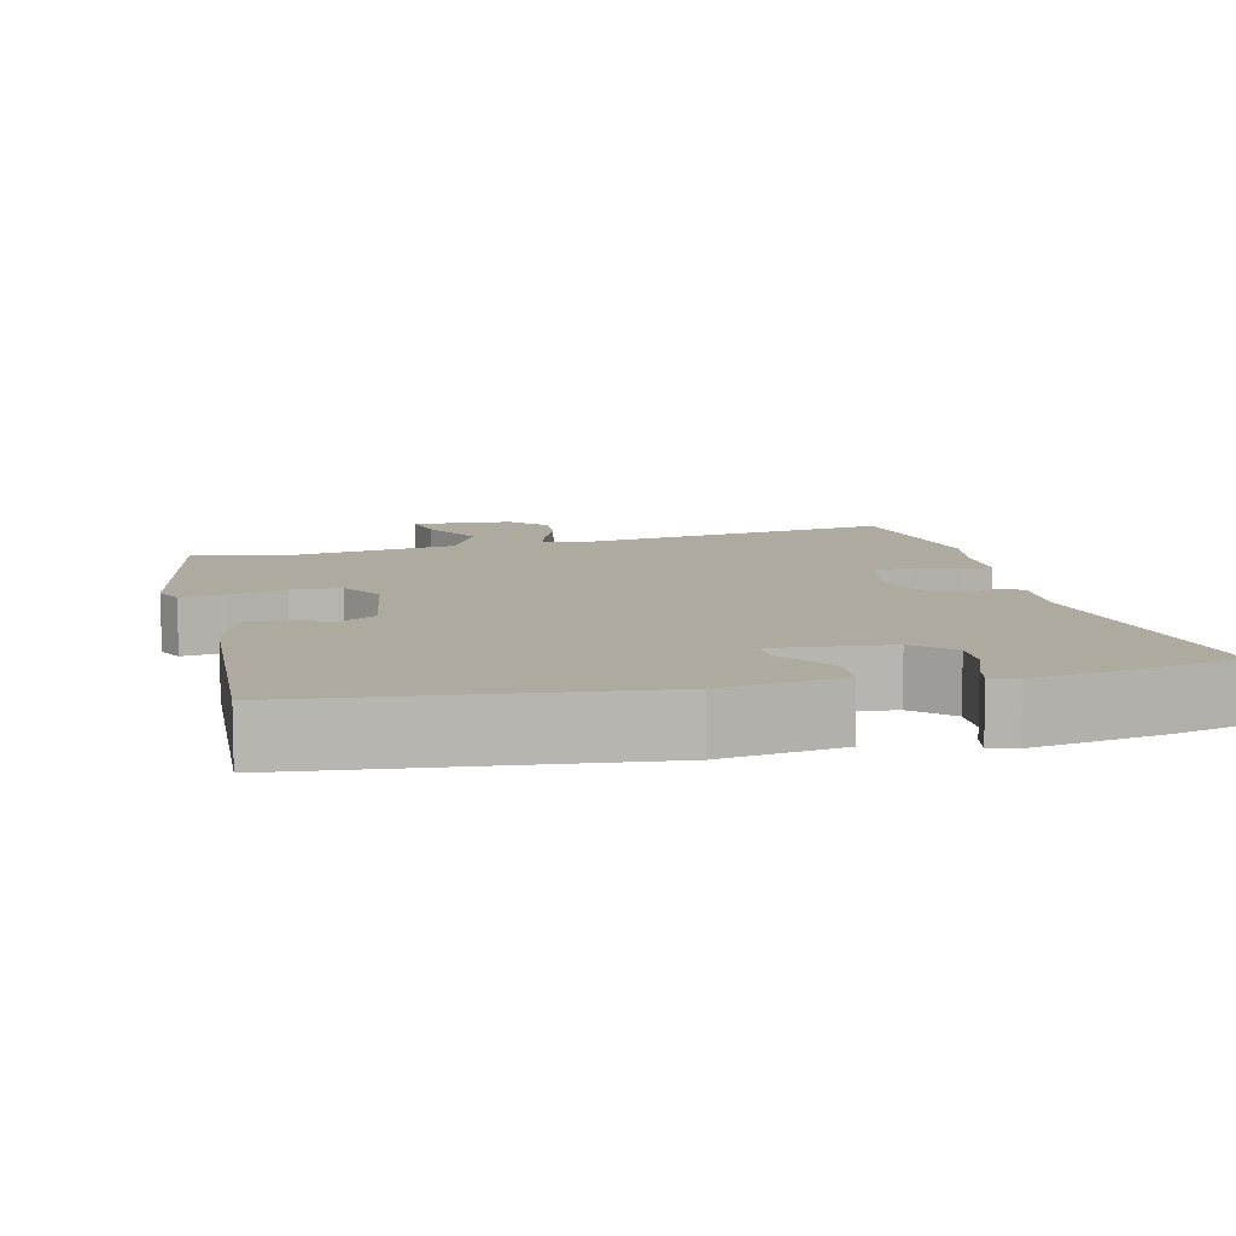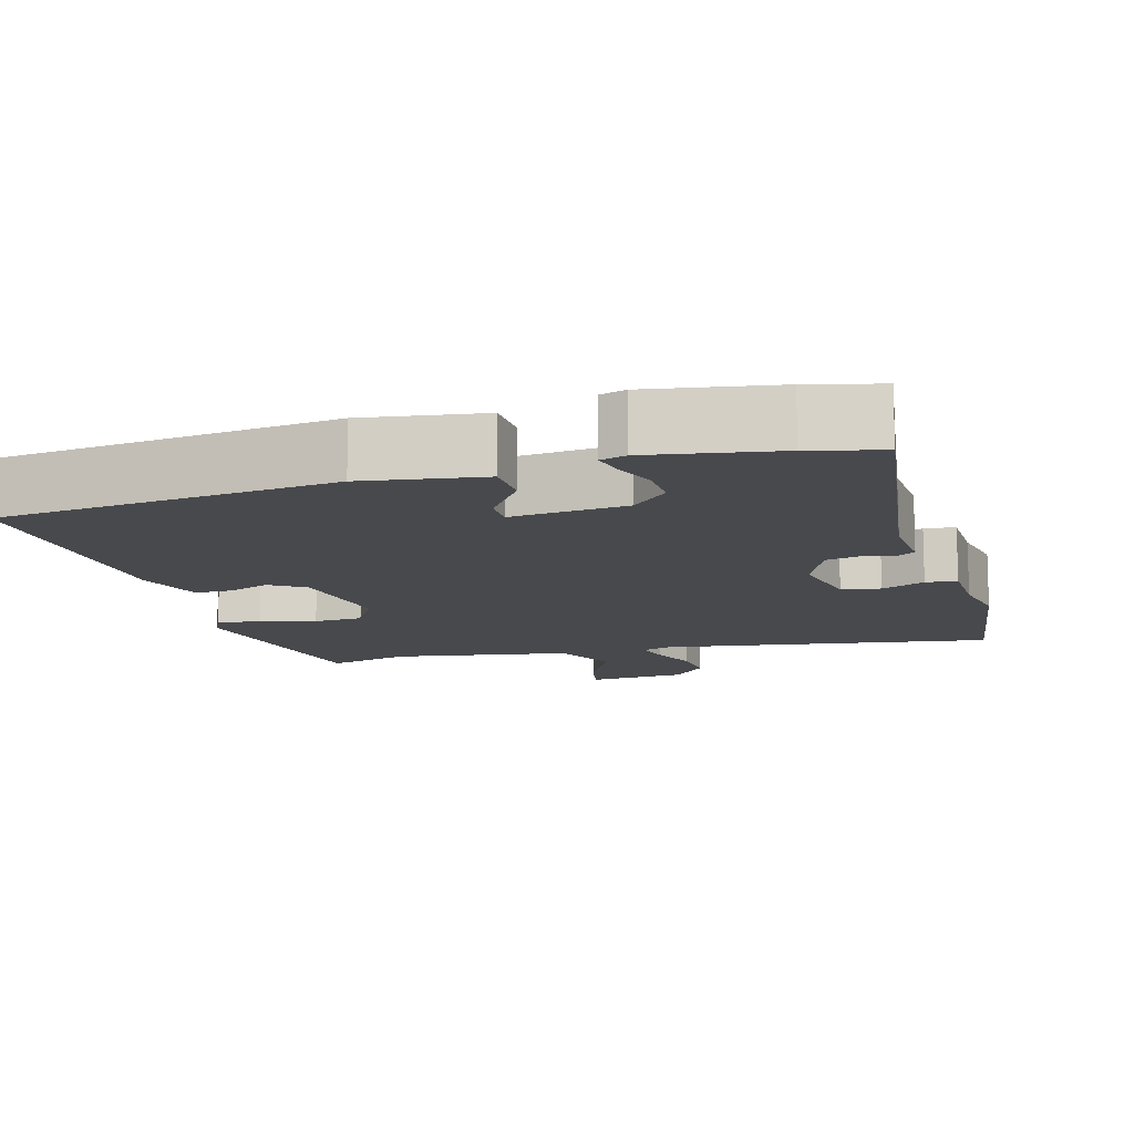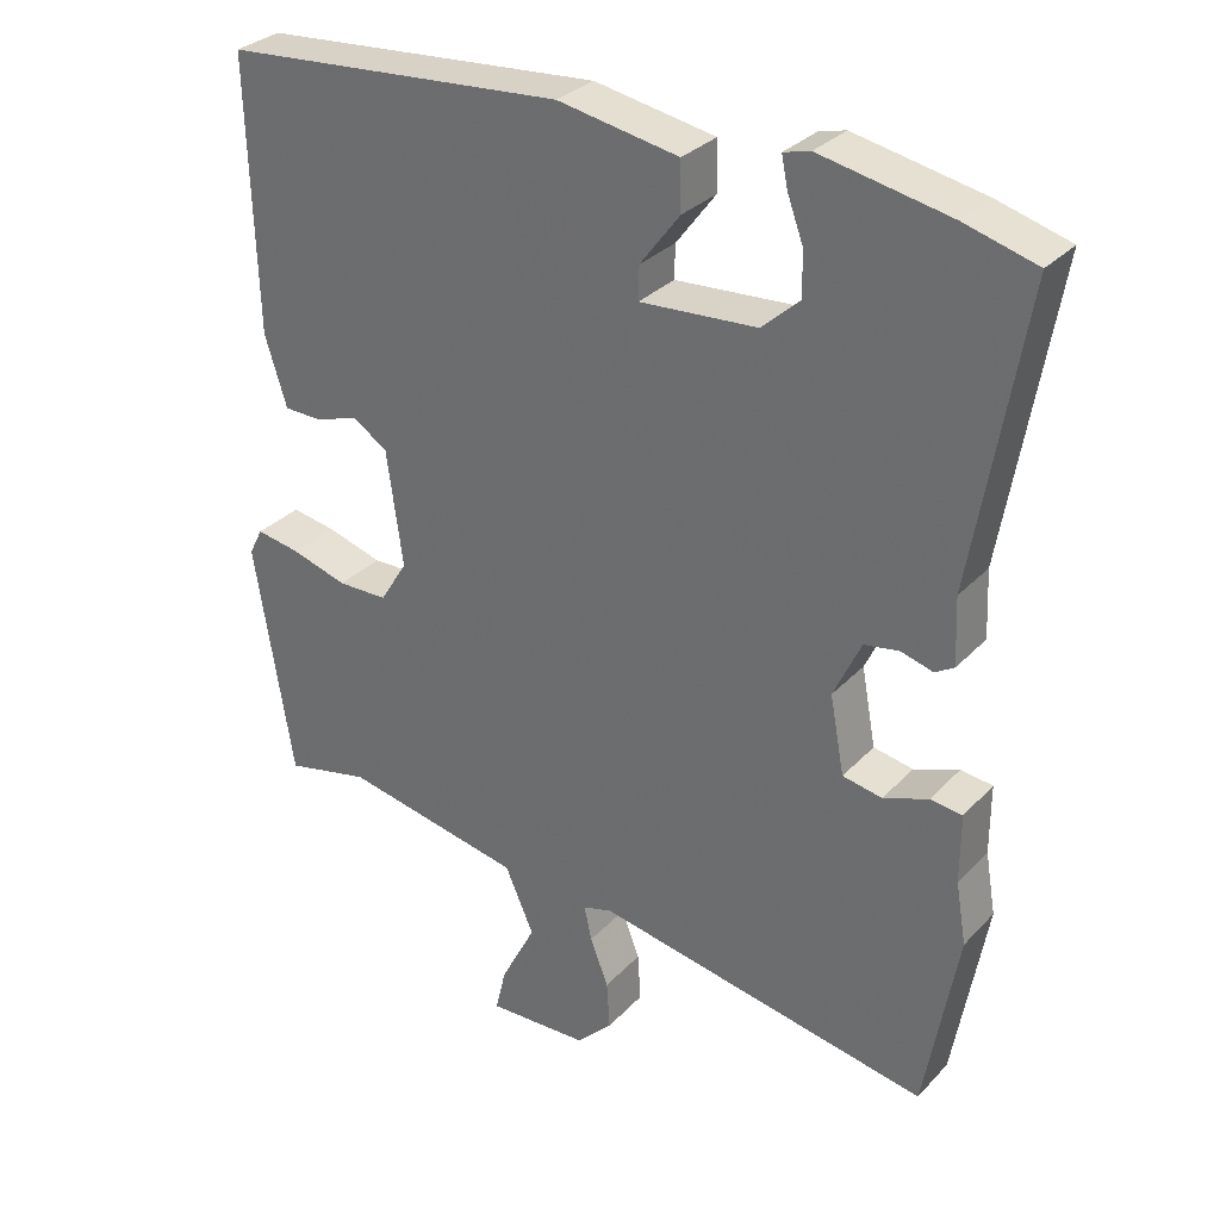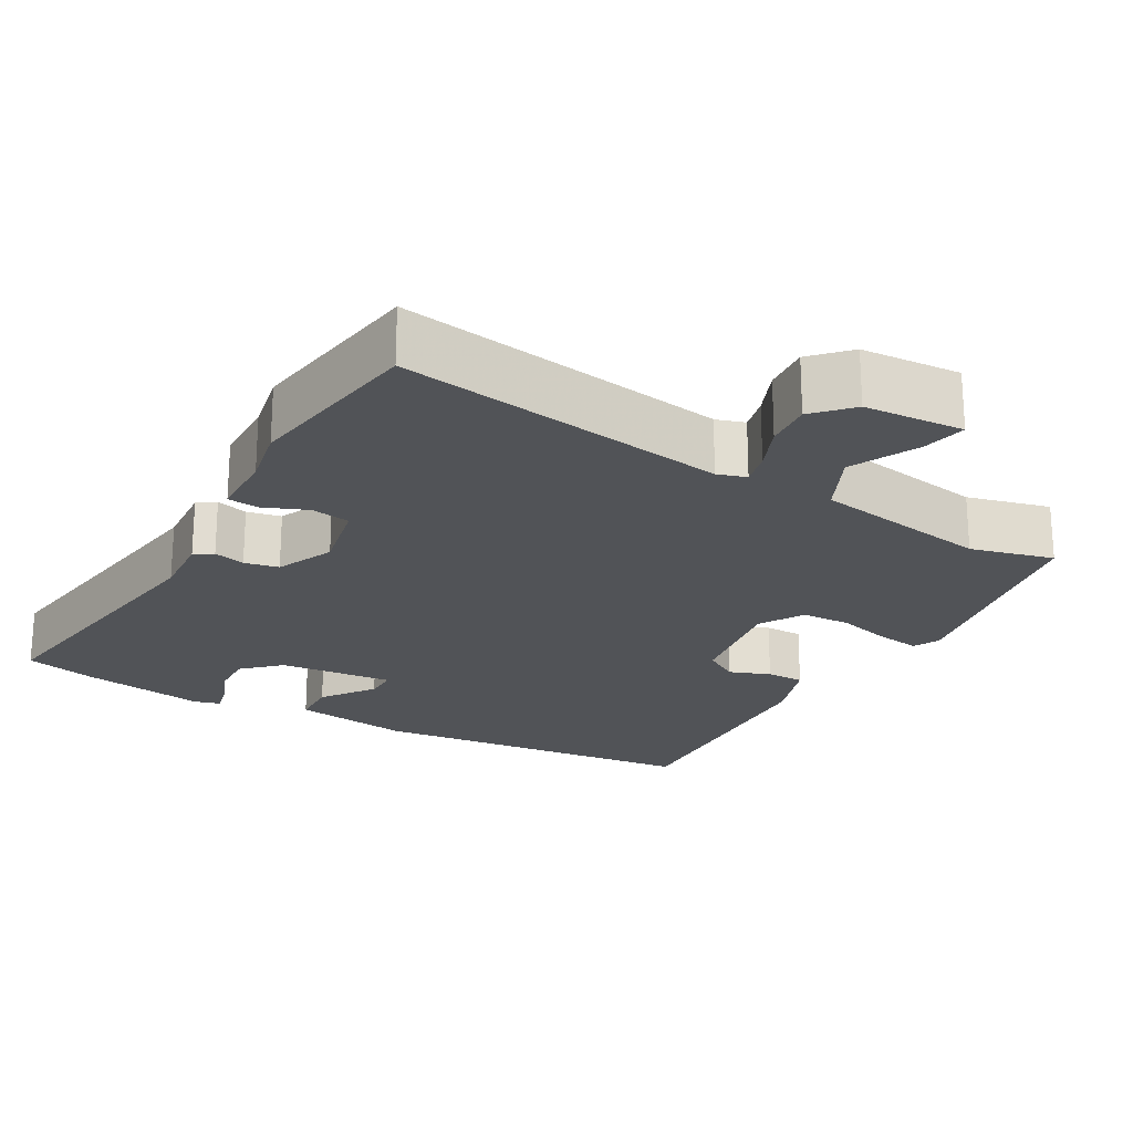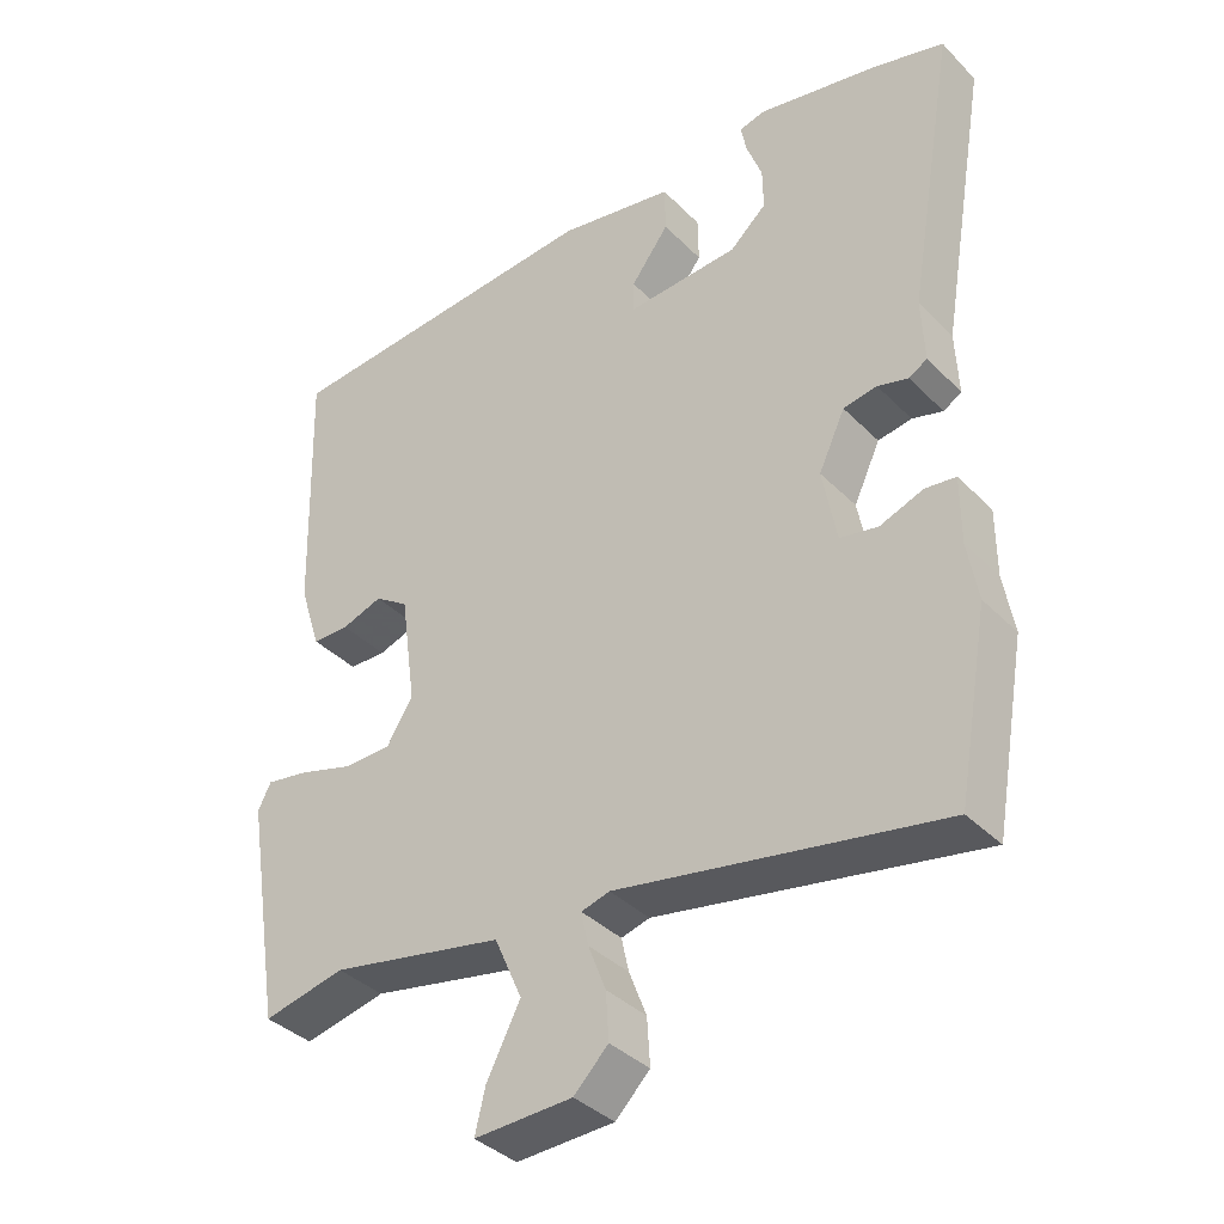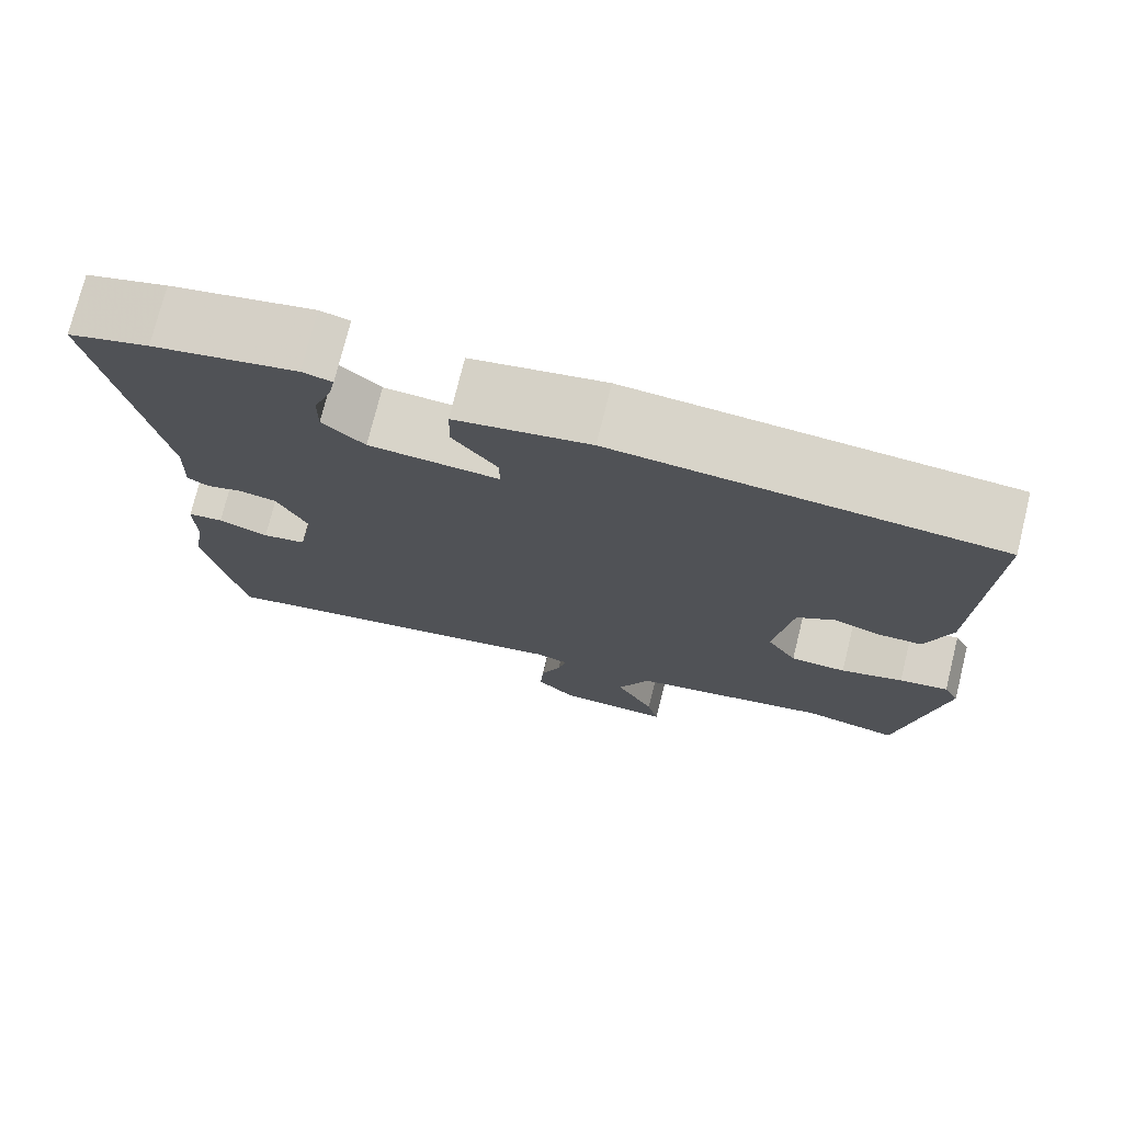
<metadata>
{"format":"obj","ext":"obj","renderer":"f3d","projection":"perspective","resolution":1024,"background":"white","views":[{"elev":9.4,"azim":-11.8,"up":"+Y"},{"elev":-12.3,"azim":17.6,"up":"+Y"},{"elev":30.9,"azim":34.8,"up":"+Z"},{"elev":-21.9,"azim":151.9,"up":"+Y"},{"elev":-37.5,"azim":38.4,"up":"+Z"},{"elev":75.0,"azim":-166.1,"up":"+Z"}]}
</metadata>
<code>
v -0.467 0.07 -0.488
v -0.517 0.07 -0.177
v -0.499 0.07 -0.142
v -0.441 0.07 -0.152
v -0.367 0.07 -0.174
v -0.301 0.07 -0.173
v -0.265 0.07 -0.115
v -0.286 0.07 0.037
v -0.332 0.07 0.068
v -0.388 0.07 0.049
v -0.439 0.07 0.05
v -0.468 0.07 0.142
v -0.478 0.07 0.498
v -0.028 0.07 0.533
v 0.131 0.07 0.504
v 0.132 0.07 0.44
v 0.08 0.07 0.371
v 0.079 0.07 0.327
v 0.233 0.07 0.337
v 0.283 0.07 0.382
v 0.282 0.07 0.44
v 0.261 0.07 0.497
v 0.253 0.07 0.537
v 0.288 0.07 0.546
v 0.457 0.07 0.512
v 0.552 0.07 0.485
v 0.486 0.07 0.096
v 0.49 0.07 0.008
v 0.465 0.07 -0.007
v 0.423 0.07 0.005
v 0.377 0.07 -0.003
v 0.341 0.07 -0.08
v 0.36 0.07 -0.182
v 0.412 0.07 -0.192
v 0.471 0.07 -0.17
v 0.513 0.07 -0.175
v 0.513 0.07 -0.266
v 0.527 0.07 -0.347
v 0.484 0.07 -0.591
v 0.042 0.07 -0.509
v 0.003 0.07 -0.52
v 0.013 0.07 -0.566
v 0.037 0.07 -0.628
v 0.041 0.07 -0.692
v -0.006 0.07 -0.739
v -0.14 0.07 -0.744
v -0.126 0.07 -0.685
v -0.08 0.07 -0.596
v -0.118 0.07 -0.51
v -0.355 0.07 -0.463
v -0.467 0 -0.488
v -0.517 0 -0.177
v -0.499 0 -0.142
v -0.441 0 -0.152
v -0.367 0 -0.174
v -0.301 0 -0.173
v -0.265 0 -0.115
v -0.286 0 0.037
v -0.332 0 0.068
v -0.388 0 0.049
v -0.439 0 0.05
v -0.468 0 0.142
v -0.478 0 0.498
v -0.028 0 0.533
v 0.131 0 0.504
v 0.132 0 0.44
v 0.08 0 0.371
v 0.079 0 0.327
v 0.233 0 0.337
v 0.283 0 0.382
v 0.282 0 0.44
v 0.261 0 0.497
v 0.253 0 0.537
v 0.288 0 0.546
v 0.457 0 0.512
v 0.552 0 0.485
v 0.486 0 0.096
v 0.49 0 0.008
v 0.465 0 -0.007
v 0.423 0 0.005
v 0.377 0 -0.003
v 0.341 0 -0.08
v 0.36 0 -0.182
v 0.412 0 -0.192
v 0.471 0 -0.17
v 0.513 0 -0.175
v 0.513 0 -0.266
v 0.527 0 -0.347
v 0.484 0 -0.591
v 0.042 0 -0.509
v 0.003 0 -0.52
v 0.013 0 -0.566
v 0.037 0 -0.628
v 0.041 0 -0.692
v -0.006 0 -0.739
v -0.14 0 -0.744
v -0.126 0 -0.685
v -0.08 0 -0.596
v -0.118 0 -0.51
v -0.355 0 -0.463
f 45 46 47 48
f 45 48 49
f 42 43 44 45
f 41 42 45 49
f 40 41 49 50
f 37 38 39 40
f 34 35 36 37
f 33 34 37 40
f 32 33 40 50
f 27 28 29 30
f 27 30 31
f 26 27 31
f 21 22 23 24
f 20 21 24 25
f 19 20 25 26
f 14 15 16 17
f 14 17 18
f 13 14 18
f 12 13 18
f 9 10 11 12
f 9 12 18 19
f 2 3 4 5
f 2 5 6
f 1 2 6
f 50 1 6 7
f 31 32 50 7
f 8 9 19 26
f 7 8 26 31
f 98 97 96 95
f 99 98 95
f 95 94 93 92
f 99 95 92 91
f 100 99 91 90
f 90 89 88 87
f 87 86 85 84
f 90 87 84 83
f 100 90 83 82
f 80 79 78 77
f 81 80 77
f 81 77 76
f 74 73 72 71
f 75 74 71 70
f 76 75 70 69
f 67 66 65 64
f 68 67 64
f 68 64 63
f 68 63 62
f 62 61 60 59
f 69 68 62 59
f 55 54 53 52
f 56 55 52
f 56 52 51
f 57 56 51 100
f 57 100 82 81
f 76 69 59 58
f 81 76 58 57
f 1 51 52 2
f 2 52 53 3
f 3 53 54 4
f 4 54 55 5
f 5 55 56 6
f 6 56 57 7
f 7 57 58 8
f 8 58 59 9
f 9 59 60 10
f 10 60 61 11
f 11 61 62 12
f 12 62 63 13
f 13 63 64 14
f 14 64 65 15
f 15 65 66 16
f 16 66 67 17
f 17 67 68 18
f 18 68 69 19
f 19 69 70 20
f 20 70 71 21
f 21 71 72 22
f 22 72 73 23
f 23 73 74 24
f 24 74 75 25
f 25 75 76 26
f 26 76 77 27
f 27 77 78 28
f 28 78 79 29
f 29 79 80 30
f 30 80 81 31
f 31 81 82 32
f 32 82 83 33
f 33 83 84 34
f 34 84 85 35
f 35 85 86 36
f 36 86 87 37
f 37 87 88 38
f 38 88 89 39
f 39 89 90 40
f 40 90 91 41
f 41 91 92 42
f 42 92 93 43
f 43 93 94 44
f 44 94 95 45
f 45 95 96 46
f 46 96 97 47
f 47 97 98 48
f 48 98 99 49
f 49 99 100 50
f 50 100 51 1

</code>
